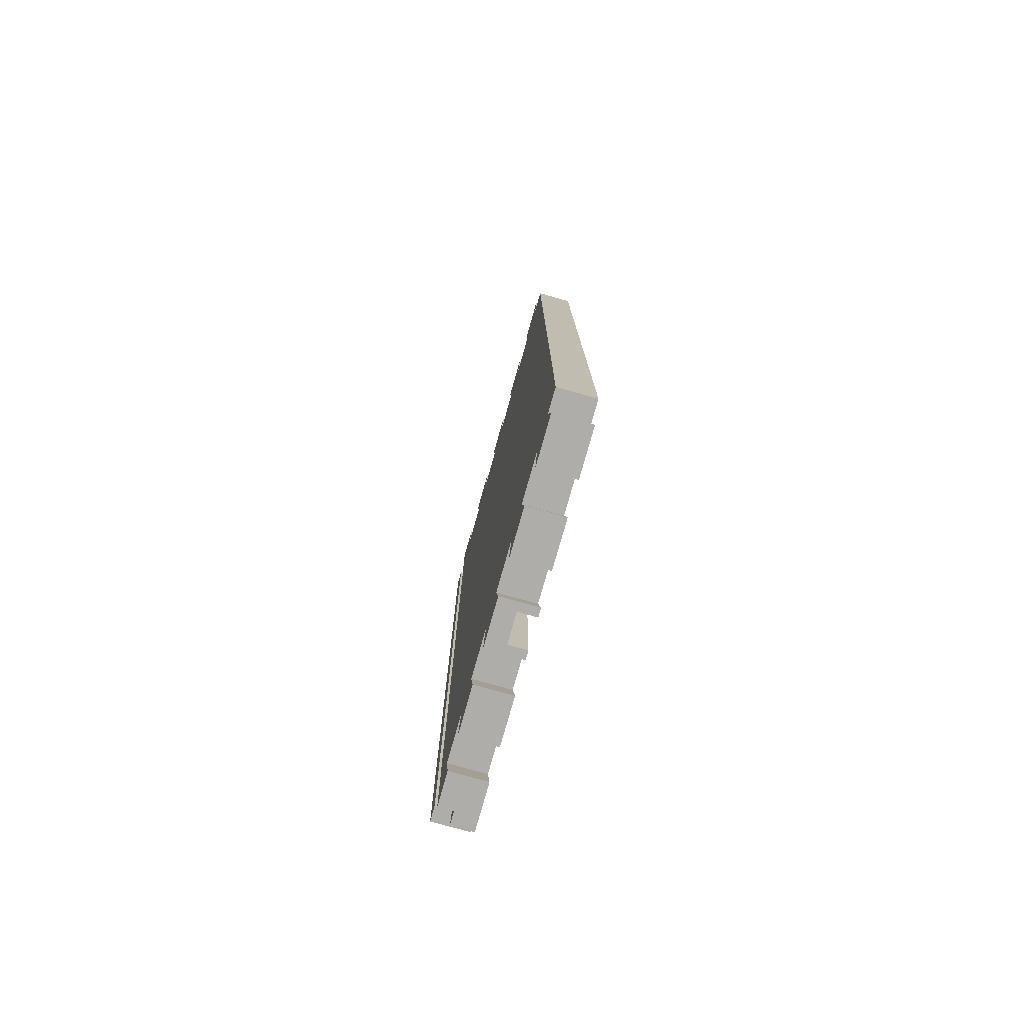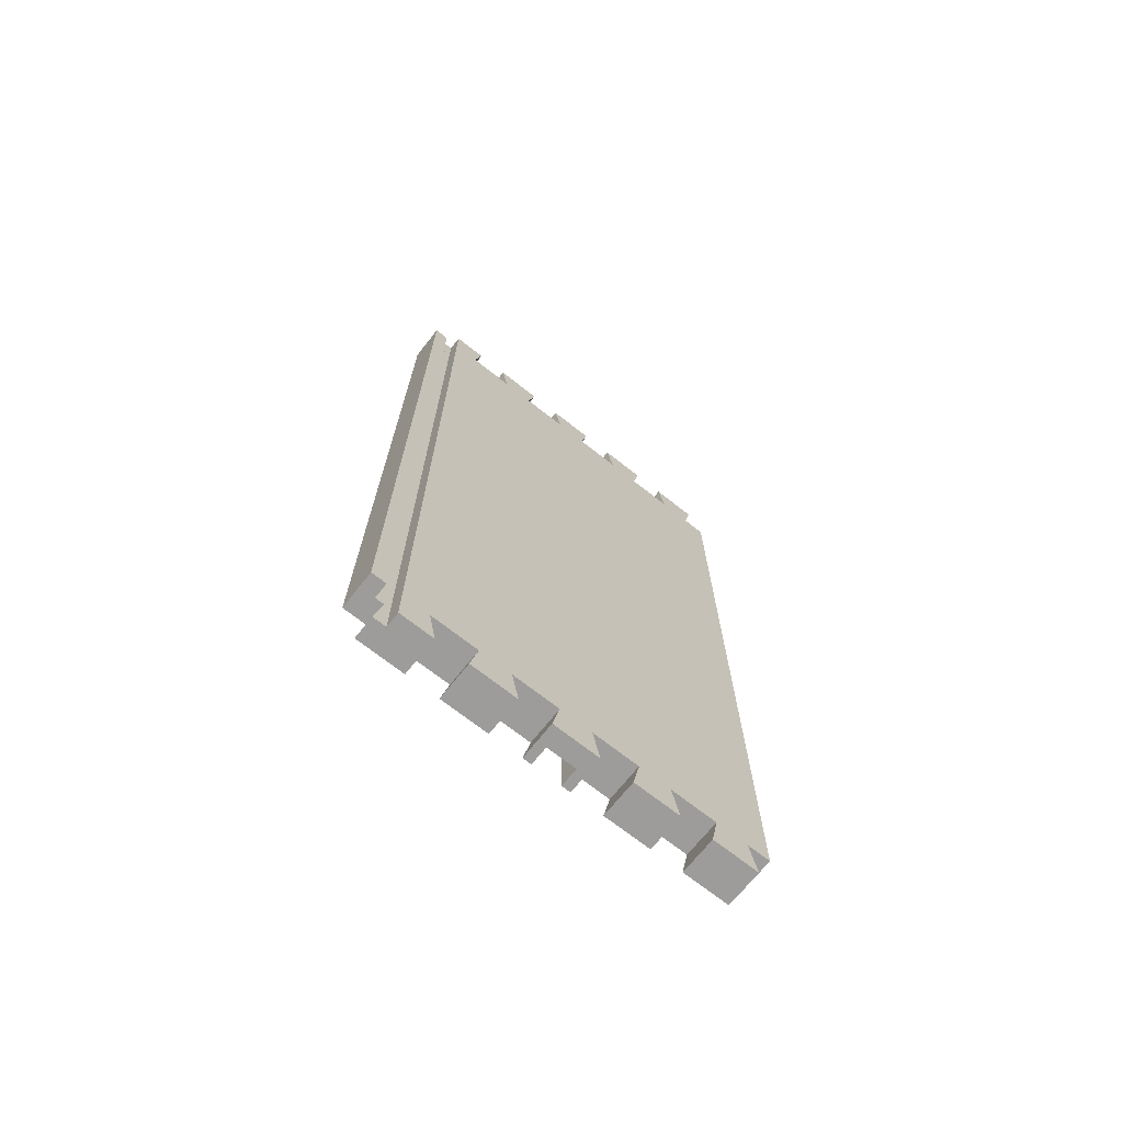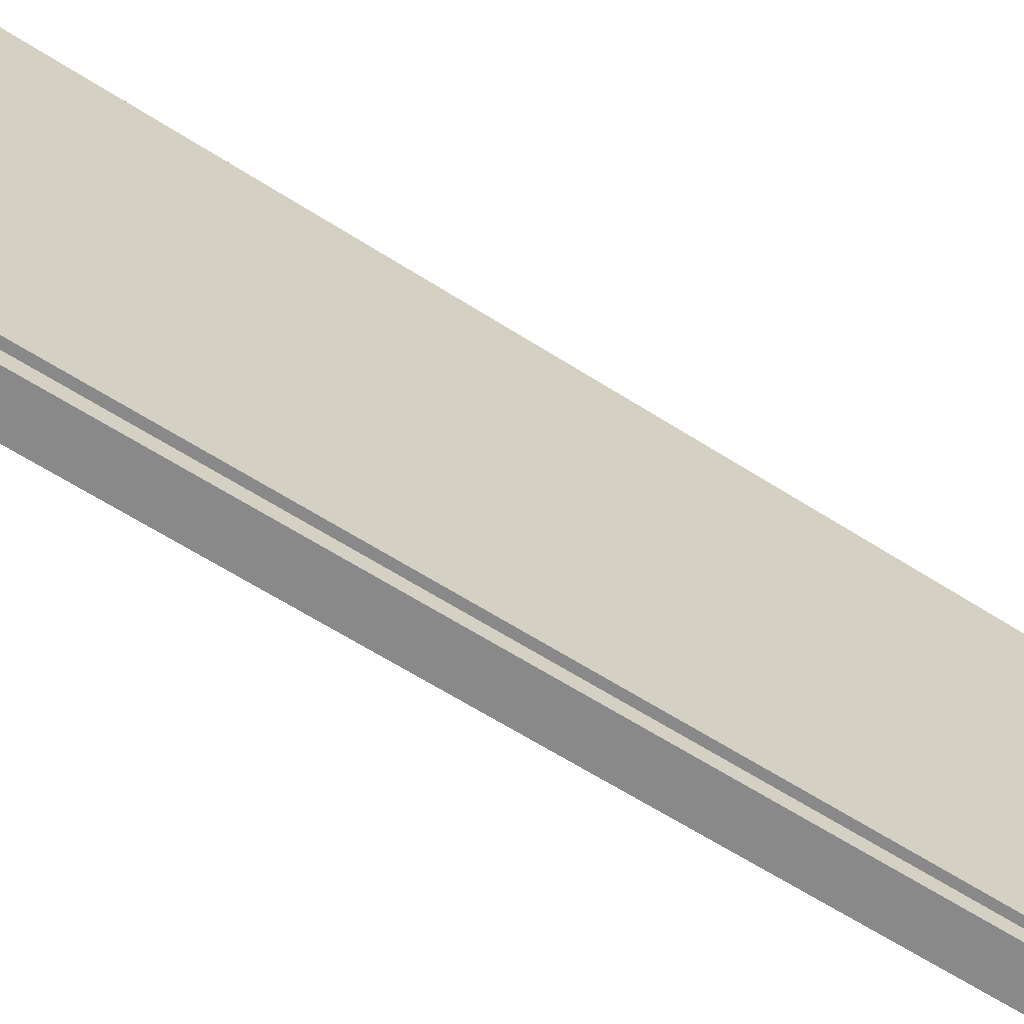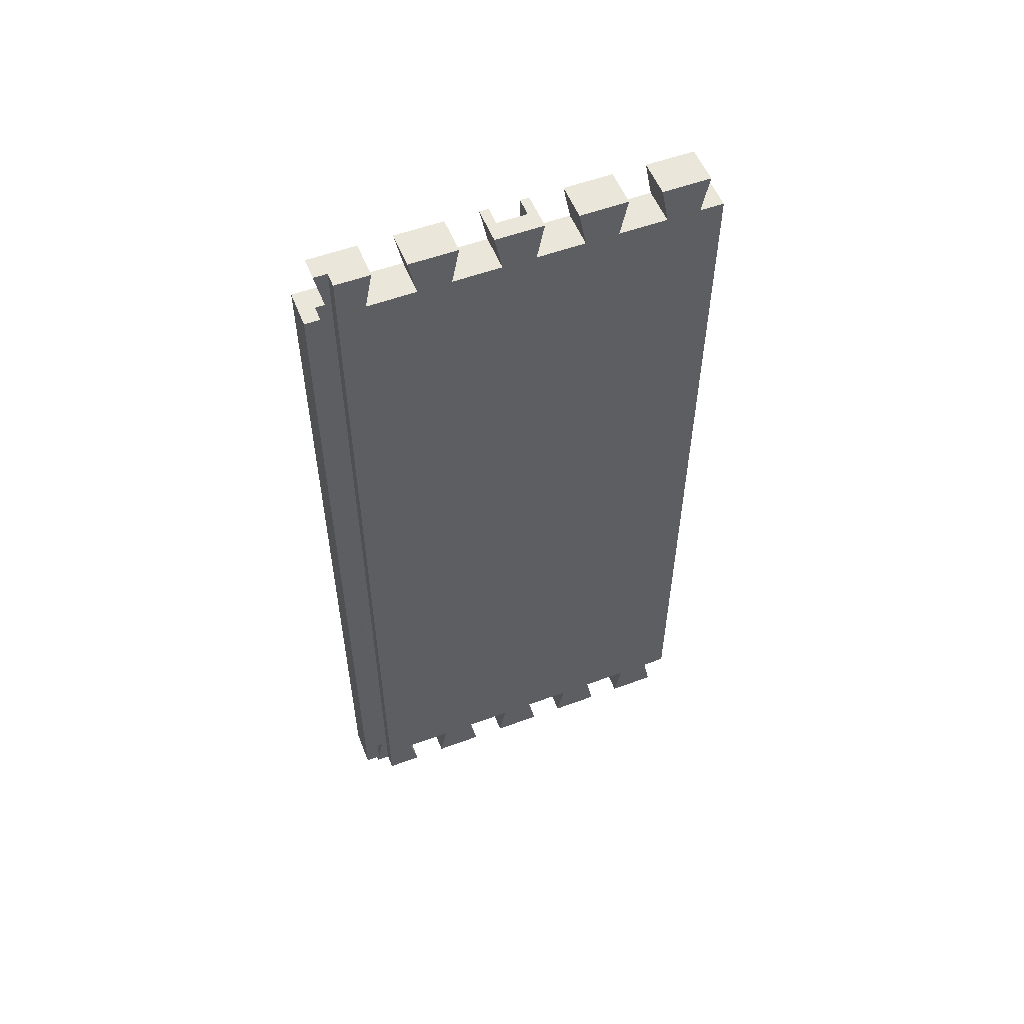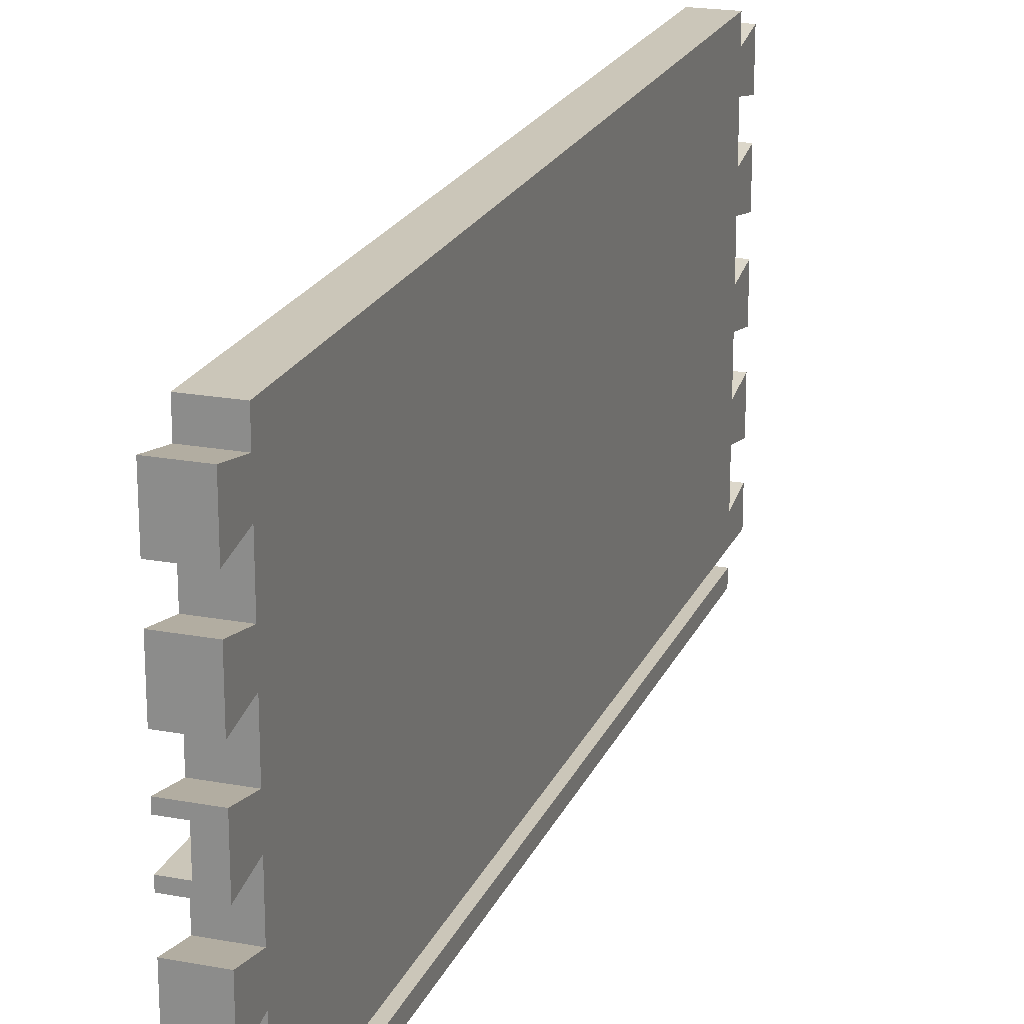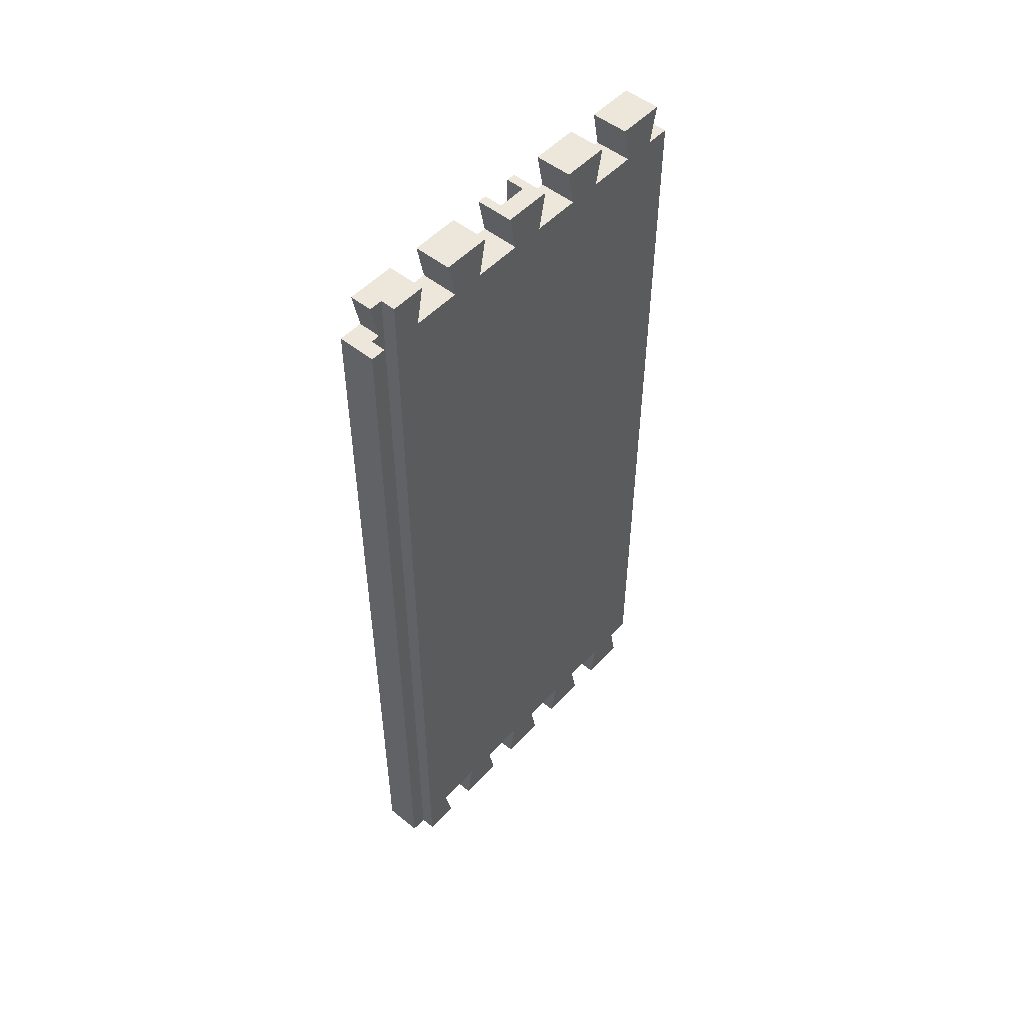
<metadata>
{"format":"obj","ext":"obj","renderer":"f3d","projection":"perspective","resolution":1024,"background":"white","views":[{"elev":-77.4,"azim":164.3,"up":"+Z"},{"elev":-70.1,"azim":51.6,"up":"+Z"},{"elev":-63.0,"azim":57.1,"up":"+Y"},{"elev":54.7,"azim":68.6,"up":"+Z"},{"elev":20.8,"azim":18.6,"up":"+Y"},{"elev":51.2,"azim":41.2,"up":"+Z"}]}
</metadata>
<code>
o Cotecomplet2/Cotecomplet/mesh27/mesh27-geometry#mesh27-geometry
v -0.5213 0.2526 -0.4711
v -0.487 0.2964 -0.4711
v -0.487 0.2526 -0.4711
v -0.5213 0.2964 -0.4711
v -0.487 0.2526 0.2821
v -0.487 0.2594 -0.5053
v -0.5213 0.2964 0.2821
v -0.487 0.2895 -0.5053
v -0.487 0.2964 0.2821
v -0.487 0.2224 0.2821
v -0.5213 0.2594 -0.5053
v -0.487 0.2224 -0.4711
v -0.5213 0.2526 0.2821
v -0.5213 0.3265 -0.4711
v -0.5213 0.2895 -0.5053
v -0.487 0.3334 -0.5053
v -0.487 0.3265 -0.4711
v -0.487 0.2594 0.3163
v -0.5041 0.2512 -0.5053
v -0.5213 0.2512 -0.5053
v -0.487 0.2156 -0.5053
v -0.5213 0.2512 0.3163
v -0.5213 0.3334 -0.5053
v -0.5213 0.3265 0.2821
v -0.487 0.3265 0.2821
v -0.487 0.2895 0.3163
v -0.487 0.2156 0.3163
v -0.5213 0.2594 0.3163
v -0.487 0.1786 0.2821
v -0.5041 0.2238 -0.5053
v -0.5213 0.2224 -0.4711
v -0.5213 0.3334 0.3163
v -0.5213 0.3703 -0.4711
v -0.487 0.3334 0.3163
v -0.487 0.3703 -0.4711
v -0.5213 0.2895 0.3163
v -0.5041 0.2512 0.3163
v -0.5213 0.2224 0.2821
v -0.487 0.1786 -0.4711
v -0.5213 0.2156 -0.5053
v -0.5213 0.1786 -0.4711
v -0.5213 0.3703 0.2821
v -0.487 0.3703 0.2821
v -0.5041 0.2238 0.3163
v -0.5213 0.2156 0.3163
v -0.487 0.1485 0.2821
v -0.5213 0.1786 0.2821
v -0.5213 0.2238 -0.5053
v -0.5213 0.4005 -0.4711
v -0.5213 0.3635 -0.5053
v -0.487 0.4005 -0.4711
v -0.5213 0.2238 0.3163
v -0.487 0.1855 0.3163
v -0.487 0.1485 -0.4711
v -0.487 0.1855 -0.5053
v -0.5213 0.1855 0.3163
v -0.5213 0.4073 -0.5053
v -0.5213 0.4005 0.2821
v -0.487 0.3635 -0.5053
v -0.487 0.4073 -0.5053
v -0.487 0.4005 0.2821
v -0.487 0.3635 0.3163
v -0.487 0.1416 0.3163
v -0.487 0.1047 -0.4711
v -0.5213 0.1855 -0.5053
v -0.5213 0.1485 0.2821
v -0.5213 0.4073 0.3163
v -0.5213 0.4224 -0.4711
v -0.487 0.4073 0.3163
v -0.487 0.4224 -0.4711
v -0.5213 0.3635 0.3163
v -0.487 0.1416 -0.5053
v -0.487 0.1047 0.2821
v -0.5213 0.1047 -0.4711
v -0.5213 0.1416 -0.5053
v -0.5213 0.1485 -0.4711
v -0.5213 0.1416 0.3163
v -0.5213 0.4224 0.2821
v -0.487 0.4224 0.2821
v -0.487 0.08001 -0.5053
v -0.487 0.1115 -0.5053
v -0.5213 0.1047 0.2821
v -0.487 0.08001 0.3163
v -0.5213 0.1115 -0.5053
v -0.5213 0.1115 0.3163
v -0.5007 0.08001 -0.5053
v -0.487 0.1115 0.3163
v -0.5213 0.07453 -0.4711
v -0.5213 0.07453 0.2821
v -0.5007 0.08001 0.3163
v -0.5213 0.06768 -0.5053
v -0.5213 0.06768 0.3163
v -0.5007 0.07453 -0.4711
v -0.5213 0.05262 -0.4711
v -0.5007 0.06768 -0.5053
v -0.5007 0.06768 0.3163
v -0.5007 0.07453 0.2821
v -0.5213 0.05262 0.2821
v -0.5007 0.06631 -0.4711
v -0.487 0.05262 0.2821
v -0.5007 0.06631 0.2821
v -0.487 0.05262 -0.4711
v -0.487 0.06631 -0.4711
v -0.487 0.06631 0.2821
f 1 2 3
f 2 1 4
f 3 2 1
f 4 1 2
f 2 5 3
f 3 5 2
f 6 1 3
f 3 1 6
f 1 7 4
f 4 7 1
f 4 8 2
f 2 8 4
f 5 2 9
f 9 2 5
f 5 10 3
f 3 10 5
f 1 6 11
f 11 6 1
f 12 6 3
f 3 6 12
f 7 1 13
f 13 1 7
f 14 4 7
f 7 4 14
f 8 4 15
f 15 4 8
f 16 2 8
f 8 2 16
f 2 17 9
f 9 17 2
f 7 5 9
f 9 5 7
f 18 10 5
f 5 10 18
f 12 3 10
f 10 3 12
f 6 19 11
f 11 19 6
f 20 1 11
f 11 1 20
f 6 12 21
f 21 12 6
f 1 22 13
f 13 22 1
f 5 7 13
f 13 7 5
f 23 4 14
f 14 4 23
f 7 24 14
f 14 24 7
f 4 23 15
f 15 23 4
f 15 16 8
f 8 16 15
f 2 16 17
f 17 16 2
f 25 9 17
f 17 9 25
f 26 7 9
f 9 7 26
f 10 18 27
f 27 18 10
f 5 28 18
f 18 28 5
f 29 12 10
f 10 12 29
f 19 6 30
f 30 6 19
f 11 19 20
f 20 19 11
f 1 20 22
f 22 20 1
f 31 21 12
f 12 21 31
f 21 30 6
f 6 30 21
f 28 13 22
f 22 13 28
f 28 5 13
f 13 5 28
f 14 16 23
f 23 16 14
f 7 32 24
f 24 32 7
f 24 33 14
f 14 33 24
f 16 15 23
f 23 15 16
f 16 14 17
f 17 14 16
f 34 9 25
f 25 9 34
f 35 25 17
f 17 25 35
f 7 26 36
f 36 26 7
f 9 34 26
f 26 34 9
f 18 37 27
f 27 37 18
f 27 38 10
f 10 38 27
f 37 18 28
f 28 18 37
f 12 29 39
f 39 29 12
f 38 29 10
f 10 29 38
f 30 37 19
f 19 37 30
f 37 20 19
f 19 20 37
f 20 37 22
f 22 37 20
f 21 31 40
f 40 31 21
f 12 41 31
f 31 41 12
f 30 21 40
f 40 21 30
f 37 28 22
f 22 28 37
f 32 7 36
f 36 7 32
f 32 25 24
f 24 25 32
f 33 24 42
f 42 24 33
f 35 14 33
f 33 14 35
f 14 35 17
f 17 35 14
f 25 32 34
f 34 32 25
f 25 35 43
f 43 35 25
f 26 32 36
f 36 32 26
f 32 26 34
f 34 26 32
f 44 27 37
f 37 27 44
f 38 27 45
f 45 27 38
f 29 46 39
f 39 46 29
f 41 12 39
f 39 12 41
f 29 38 47
f 47 38 29
f 37 30 44
f 44 30 37
f 48 40 31
f 31 40 48
f 41 38 31
f 31 38 41
f 30 40 48
f 48 40 30
f 25 42 24
f 24 42 25
f 49 33 42
f 42 33 49
f 50 35 33
f 33 35 50
f 35 51 43
f 43 51 35
f 42 25 43
f 43 25 42
f 27 44 45
f 45 44 27
f 52 38 45
f 45 38 52
f 53 46 29
f 29 46 53
f 54 39 46
f 46 39 54
f 55 41 39
f 39 41 55
f 38 41 47
f 47 41 38
f 56 29 47
f 47 29 56
f 30 52 44
f 44 52 30
f 31 52 48
f 48 52 31
f 38 52 31
f 31 52 38
f 52 30 48
f 48 30 52
f 57 33 49
f 49 33 57
f 42 58 49
f 49 58 42
f 35 50 59
f 59 50 35
f 33 57 50
f 50 57 33
f 35 60 51
f 51 60 35
f 61 43 51
f 51 43 61
f 62 42 43
f 43 42 62
f 45 44 52
f 52 44 45
f 46 53 63
f 63 53 46
f 29 56 53
f 53 56 29
f 54 55 39
f 39 55 54
f 46 64 54
f 54 64 46
f 41 55 65
f 65 55 41
f 41 66 47
f 47 66 41
f 66 56 47
f 47 56 66
f 49 60 57
f 57 60 49
f 42 67 58
f 58 67 42
f 58 68 49
f 49 68 58
f 50 60 59
f 59 60 50
f 60 35 59
f 59 35 60
f 60 50 57
f 57 50 60
f 60 49 51
f 51 49 60
f 69 43 61
f 61 43 69
f 70 61 51
f 51 61 70
f 42 62 71
f 71 62 42
f 43 69 62
f 62 69 43
f 56 63 53
f 53 63 56
f 63 66 46
f 46 66 63
f 55 54 72
f 72 54 55
f 64 46 73
f 73 46 64
f 74 54 64
f 64 54 74
f 55 75 65
f 65 75 55
f 65 76 41
f 41 76 65
f 41 76 66
f 66 76 41
f 56 66 77
f 77 66 56
f 67 42 71
f 71 42 67
f 67 61 58
f 58 61 67
f 68 58 78
f 78 58 68
f 70 49 68
f 68 49 70
f 49 70 51
f 51 70 49
f 61 67 69
f 69 67 61
f 61 70 79
f 79 70 61
f 62 67 71
f 71 67 62
f 67 62 69
f 69 62 67
f 63 56 77
f 77 56 63
f 66 63 77
f 77 63 66
f 66 73 46
f 46 73 66
f 54 75 72
f 72 75 54
f 75 55 72
f 72 55 75
f 80 64 73
f 73 64 80
f 54 74 76
f 76 74 54
f 81 74 64
f 64 74 81
f 76 65 75
f 75 65 76
f 76 82 66
f 66 82 76
f 61 78 58
f 58 78 61
f 78 70 68
f 68 70 78
f 70 78 79
f 79 78 70
f 78 61 79
f 79 61 78
f 73 66 82
f 82 66 73
f 75 54 76
f 76 54 75
f 64 80 81
f 81 80 64
f 73 83 80
f 80 83 73
f 82 76 74
f 74 76 82
f 74 81 84
f 84 81 74
f 85 73 82
f 82 73 85
f 86 81 80
f 80 81 86
f 83 73 87
f 87 73 83
f 83 86 80
f 80 86 83
f 88 82 74
f 74 82 88
f 81 86 84
f 84 86 81
f 84 88 74
f 74 88 84
f 73 85 87
f 87 85 73
f 89 85 82
f 82 85 89
f 85 83 87
f 87 83 85
f 86 83 90
f 90 83 86
f 89 82 88
f 88 82 89
f 84 86 91
f 91 86 84
f 88 84 91
f 91 84 88
f 85 89 92
f 92 89 85
f 83 85 90
f 90 85 83
f 93 86 90
f 90 86 93
f 94 89 88
f 88 89 94
f 91 86 95
f 95 86 91
f 91 93 88
f 88 93 91
f 89 96 92
f 92 96 89
f 96 85 92
f 92 85 96
f 90 85 96
f 96 85 90
f 86 93 95
f 95 93 86
f 90 97 93
f 93 97 90
f 89 94 98
f 98 94 89
f 93 94 88
f 88 94 93
f 93 91 95
f 95 91 93
f 96 89 97
f 97 89 96
f 97 90 96
f 96 90 97
f 97 99 93
f 93 99 97
f 94 100 98
f 98 100 94
f 98 101 89
f 89 101 98
f 99 94 93
f 93 94 99
f 89 101 97
f 97 101 89
f 99 97 101
f 101 97 99
f 100 94 102
f 102 94 100
f 100 101 98
f 98 101 100
f 103 94 99
f 99 94 103
f 101 103 99
f 99 103 101
f 94 103 102
f 102 103 94
f 102 104 100
f 100 104 102
f 101 100 104
f 104 100 101
f 103 101 104
f 104 101 103
f 104 102 103
f 103 102 104

</code>
